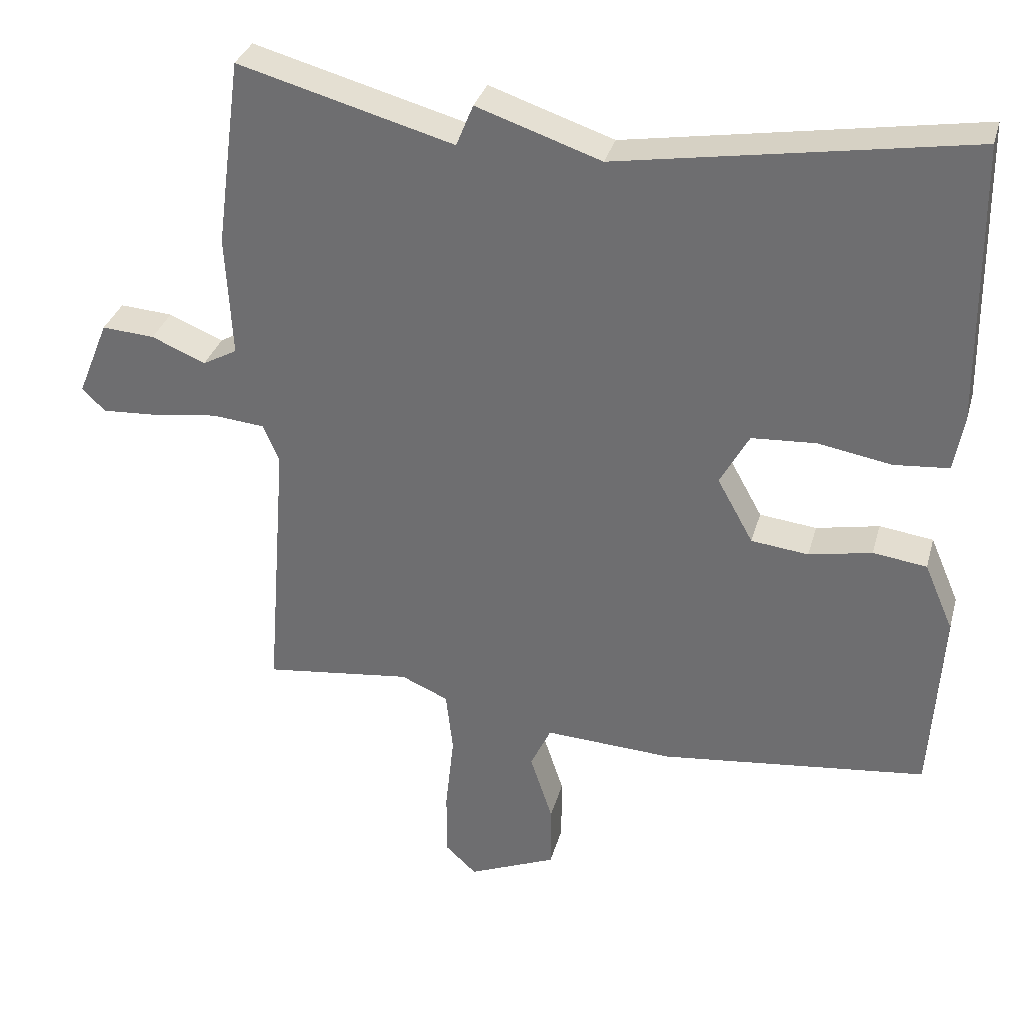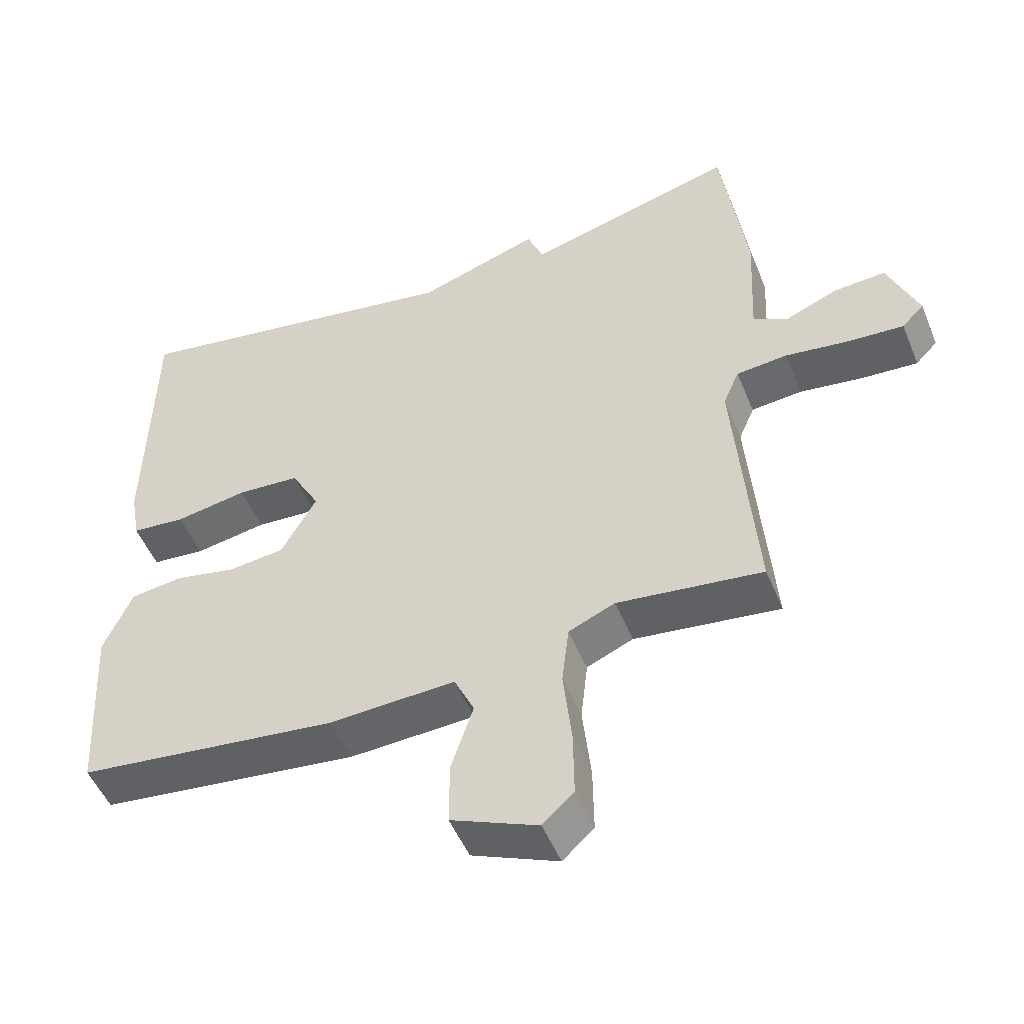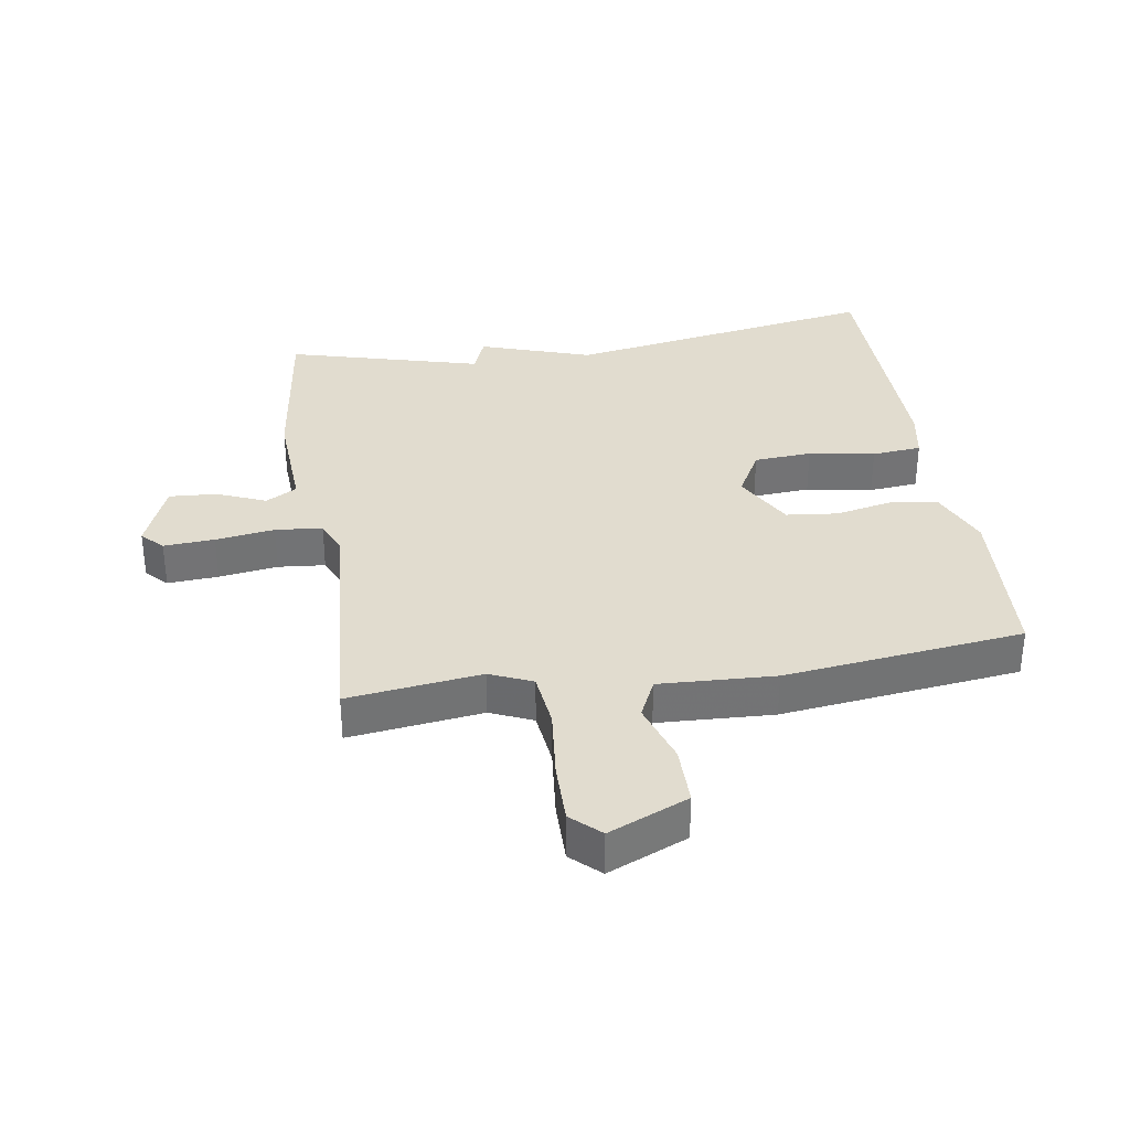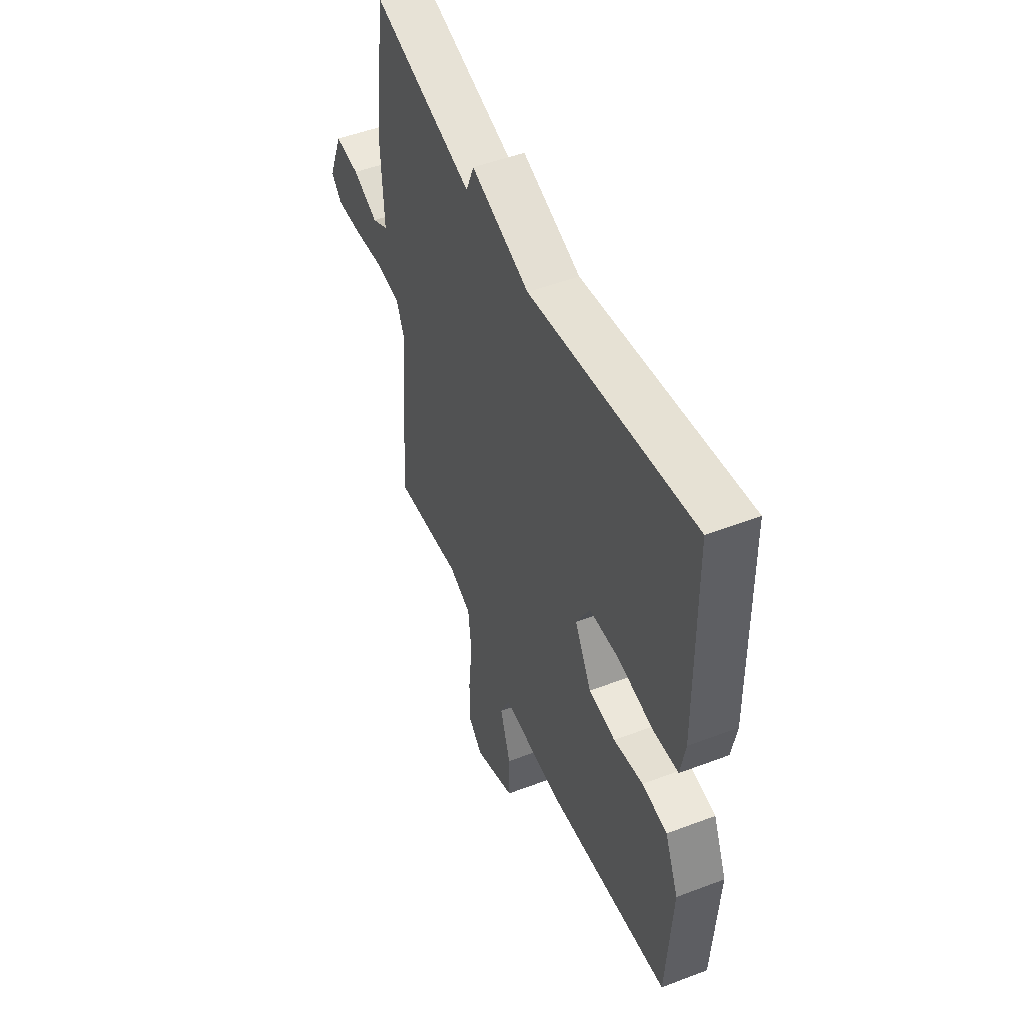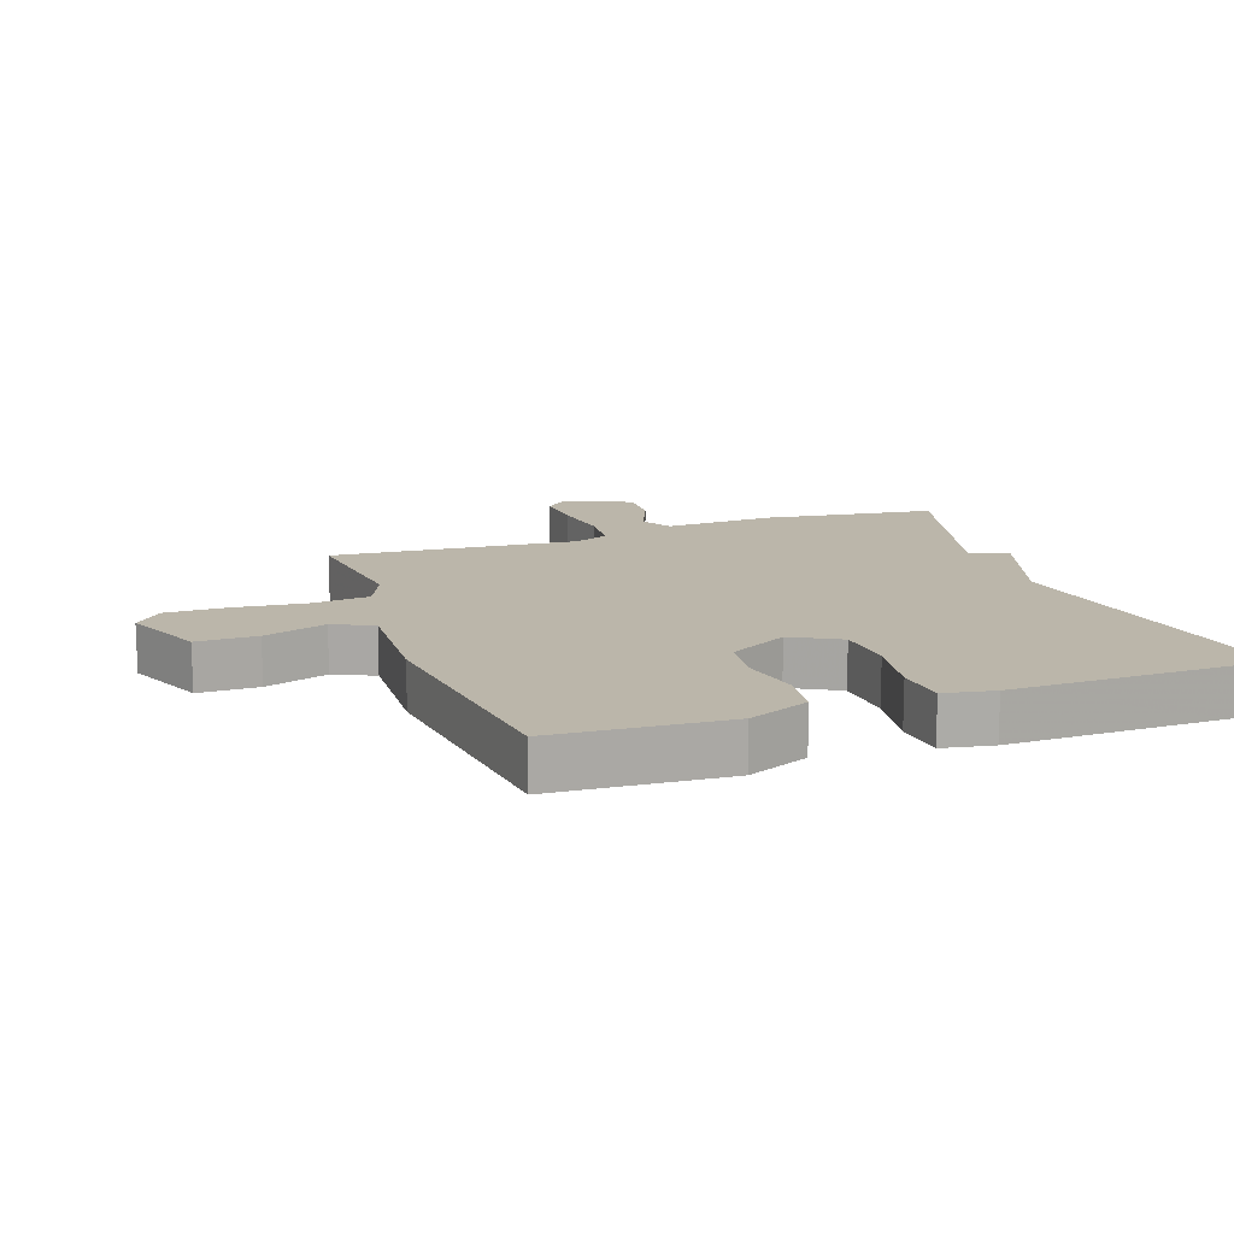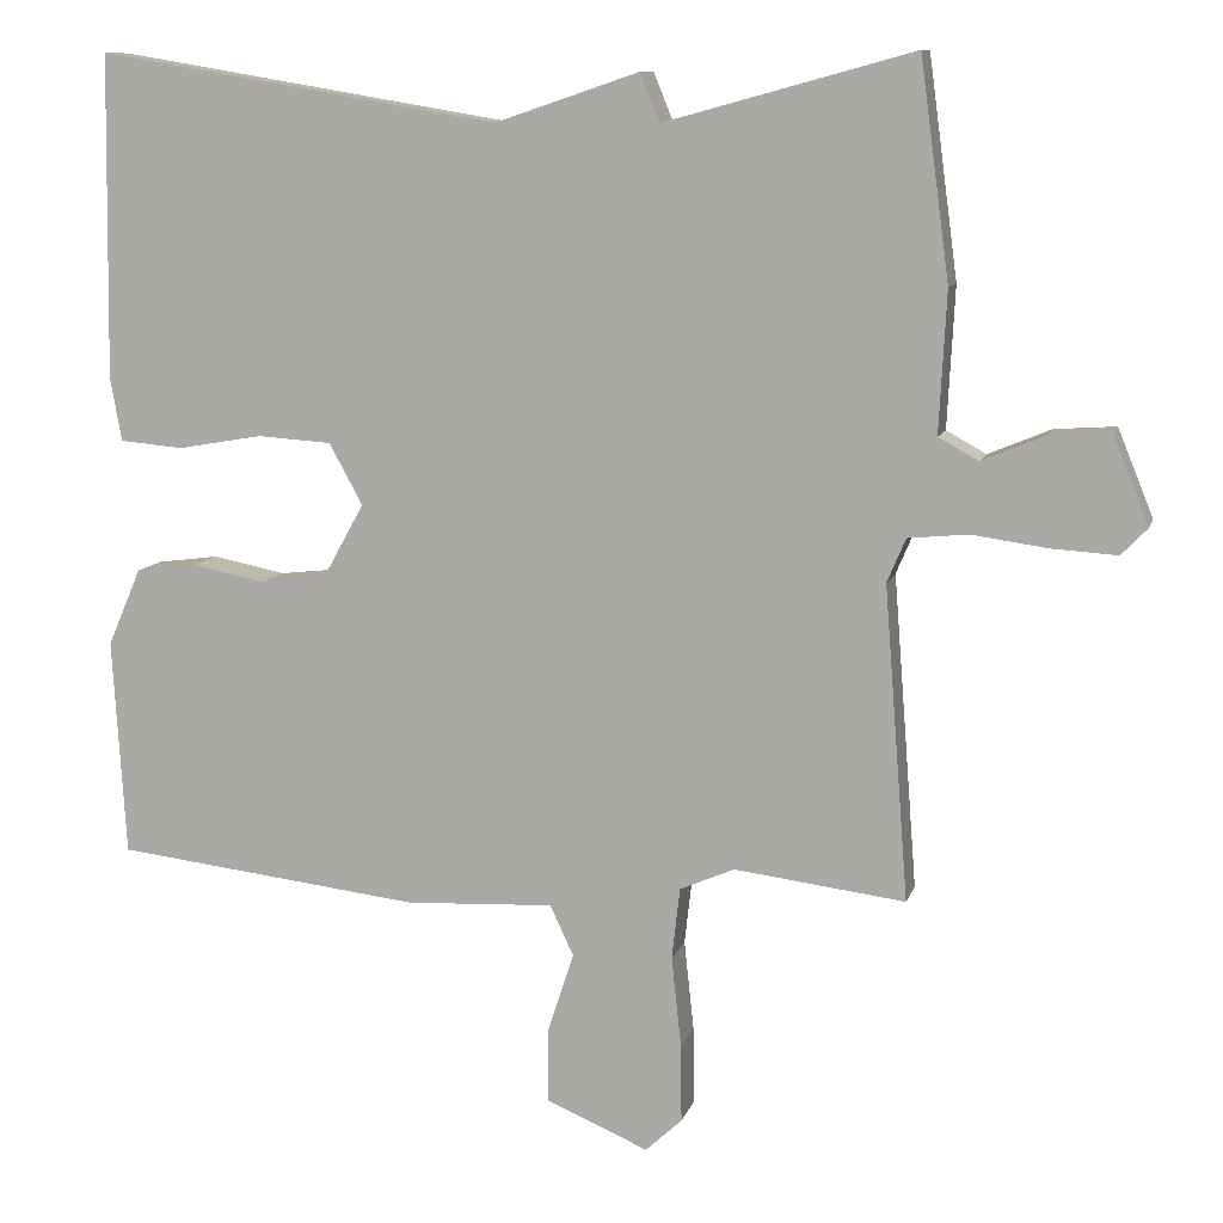
<metadata>
{"format":"obj","ext":"obj","renderer":"f3d","projection":"perspective","resolution":1024,"background":"white","views":[{"elev":32.9,"azim":-165.1,"up":"+Z"},{"elev":-50.5,"azim":21.9,"up":"+Z"},{"elev":34.4,"azim":171.0,"up":"+Y"},{"elev":50.1,"azim":-112.7,"up":"+Z"},{"elev":14.1,"azim":-109.4,"up":"+Y"},{"elev":10.0,"azim":14.3,"up":"+Z"}]}
</metadata>
<code>
v 0.5 0.07 0.5
v 0.536 0.07 0.232
v 0.527 0.07 0.059
v 0.576 0.07 0.032
v 0.653 0.07 0.064
v 0.728 0.07 0.069
v 0.772 0.07 -0.039
v 0.74 0.07 -0.072
v 0.66 0.07 -0.067
v 0.567 0.07 -0.054
v 0.493 0.07 -0.061
v 0.47 0.07 -0.115
v 0.5 0.07 -0.5
v 0.29 0.07 -0.474
v 0.223 0.07 -0.503
v 0.213 0.07 -0.591
v 0.225 0.07 -0.702
v 0.226 0.07 -0.798
v 0.181 0.07 -0.84
v 0.056 0.07 -0.787
v 0.056 0.07 -0.694
v 0.088 0.07 -0.597
v 0.059 0.07 -0.535
v -0.123 0.07 -0.544
v -0.5 0.07 -0.5
v -0.516 0.07 -0.233
v -0.475 0.07 -0.138
v -0.399 0.07 -0.128
v -0.31 0.07 -0.146
v -0.229 0.07 -0.137
v -0.178 0.07 -0.045
v -0.219 0.07 0.03
v -0.31 0.07 0.036
v -0.414 0.07 0.018
v -0.492 0.07 0.025
v -0.506 0.07 0.103
v -0.5 0.07 0.5
v -0.005 0.07 0.417
v 0.171 0.07 0.476
v 0.195 0.07 0.417
v 0.5 0 0.5
v 0.536 0 0.232
v 0.527 0 0.059
v 0.576 0 0.032
v 0.653 0 0.064
v 0.728 0 0.069
v 0.772 0 -0.039
v 0.74 0 -0.072
v 0.66 0 -0.067
v 0.567 0 -0.054
v 0.493 0 -0.061
v 0.47 0 -0.115
v 0.5 0 -0.5
v 0.29 0 -0.474
v 0.223 0 -0.503
v 0.213 0 -0.591
v 0.225 0 -0.702
v 0.226 0 -0.798
v 0.181 0 -0.84
v 0.056 0 -0.787
v 0.056 0 -0.694
v 0.088 0 -0.597
v 0.059 0 -0.535
v -0.123 0 -0.544
v -0.5 0 -0.5
v -0.516 0 -0.233
v -0.475 0 -0.138
v -0.399 0 -0.128
v -0.31 0 -0.146
v -0.229 0 -0.137
v -0.178 0 -0.045
v -0.219 0 0.03
v -0.31 0 0.036
v -0.414 0 0.018
v -0.492 0 0.025
v -0.506 0 0.103
v -0.5 0 0.5
v -0.005 0 0.417
v 0.171 0 0.476
v 0.195 0 0.417
f 38 39 40
f 36 37 38
f 35 36 38
f 34 35 38
f 33 34 38
f 32 33 38 40
f 1 2 3
f 40 1 3
f 32 40 3
f 31 32 3
f 27 28 29
f 26 27 29
f 25 26 29
f 24 25 29
f 23 24 29
f 23 29 30
f 20 21 22
f 19 20 22
f 18 19 22
f 17 18 22
f 16 17 22
f 15 16 22 23
f 30 31 3
f 23 30 3
f 15 23 3
f 14 15 3
f 8 9 10
f 7 8 10
f 6 7 10
f 5 6 10
f 4 5 10
f 4 10 11
f 3 4 11
f 14 3 11 12
f 12 13 14
f 80 79 78
f 78 77 76
f 78 76 75
f 78 75 74
f 78 74 73
f 80 78 73 72
f 43 42 41
f 43 41 80
f 43 80 72
f 43 72 71
f 69 68 67
f 69 67 66
f 69 66 65
f 69 65 64
f 69 64 63
f 70 69 63
f 62 61 60
f 62 60 59
f 62 59 58
f 62 58 57
f 62 57 56
f 63 62 56 55
f 43 71 70
f 43 70 63
f 43 63 55
f 43 55 54
f 50 49 48
f 50 48 47
f 50 47 46
f 50 46 45
f 50 45 44
f 51 50 44
f 51 44 43
f 52 51 43 54
f 54 53 52
f 1 41 42 2
f 2 42 43 3
f 3 43 44 4
f 4 44 45 5
f 5 45 46 6
f 6 46 47 7
f 7 47 48 8
f 8 48 49 9
f 9 49 50 10
f 10 50 51 11
f 11 51 52 12
f 12 52 53 13
f 13 53 54 14
f 14 54 55 15
f 15 55 56 16
f 16 56 57 17
f 17 57 58 18
f 18 58 59 19
f 19 59 60 20
f 20 60 61 21
f 21 61 62 22
f 22 62 63 23
f 23 63 64 24
f 24 64 65 25
f 25 65 66 26
f 26 66 67 27
f 27 67 68 28
f 28 68 69 29
f 29 69 70 30
f 30 70 71 31
f 31 71 72 32
f 32 72 73 33
f 33 73 74 34
f 34 74 75 35
f 35 75 76 36
f 36 76 77 37
f 37 77 78 38
f 38 78 79 39
f 39 79 80 40
f 40 80 41 1

</code>
